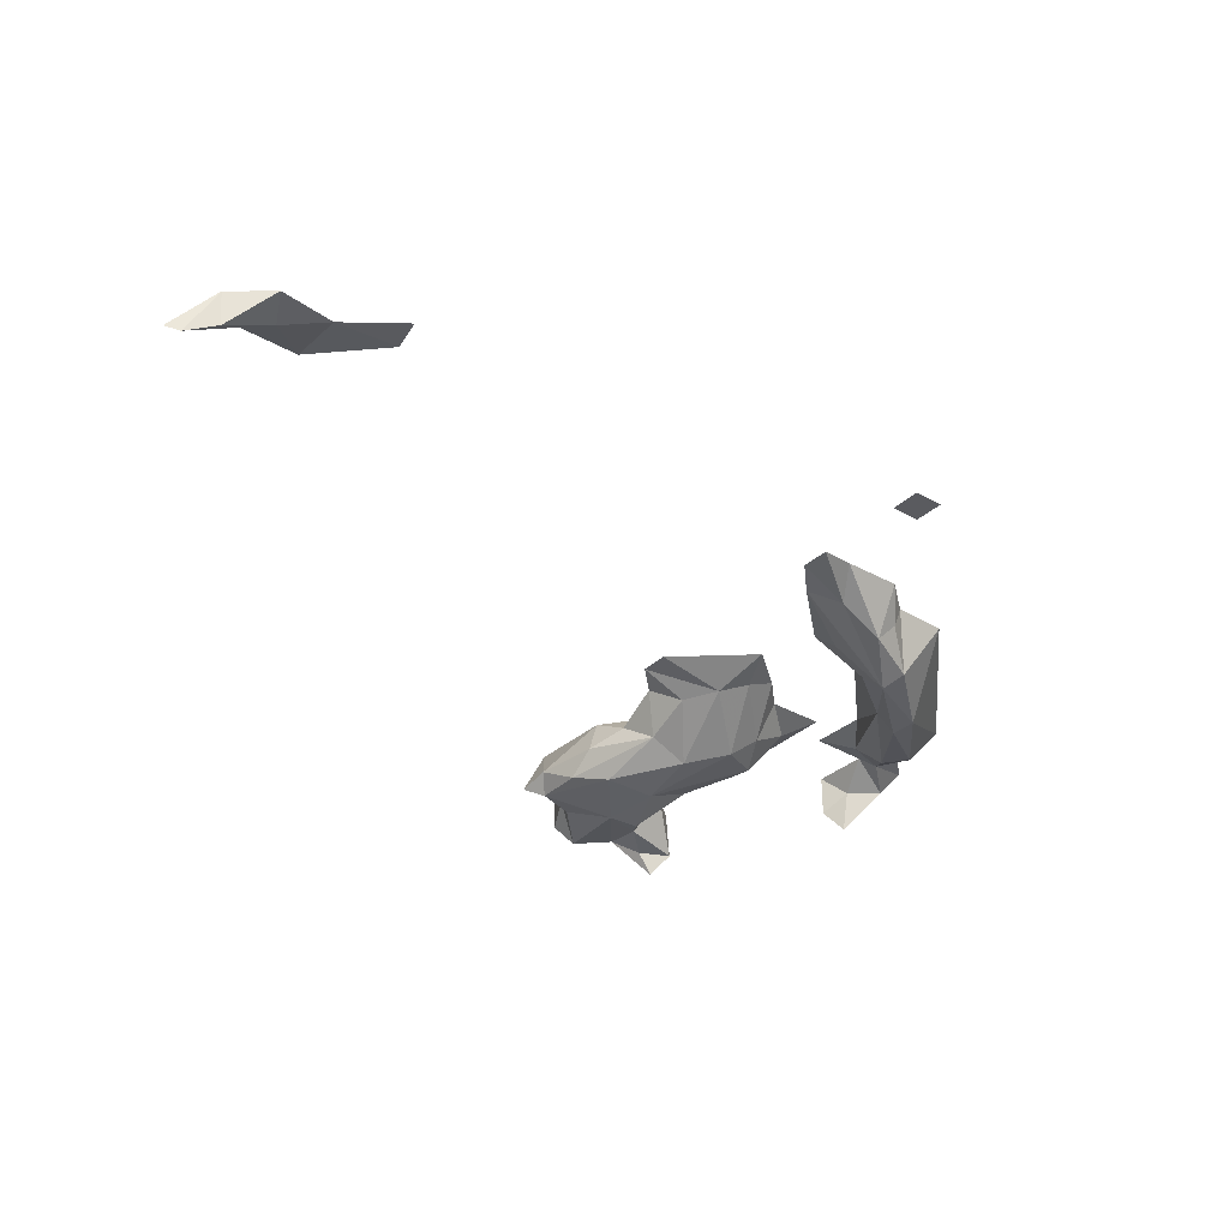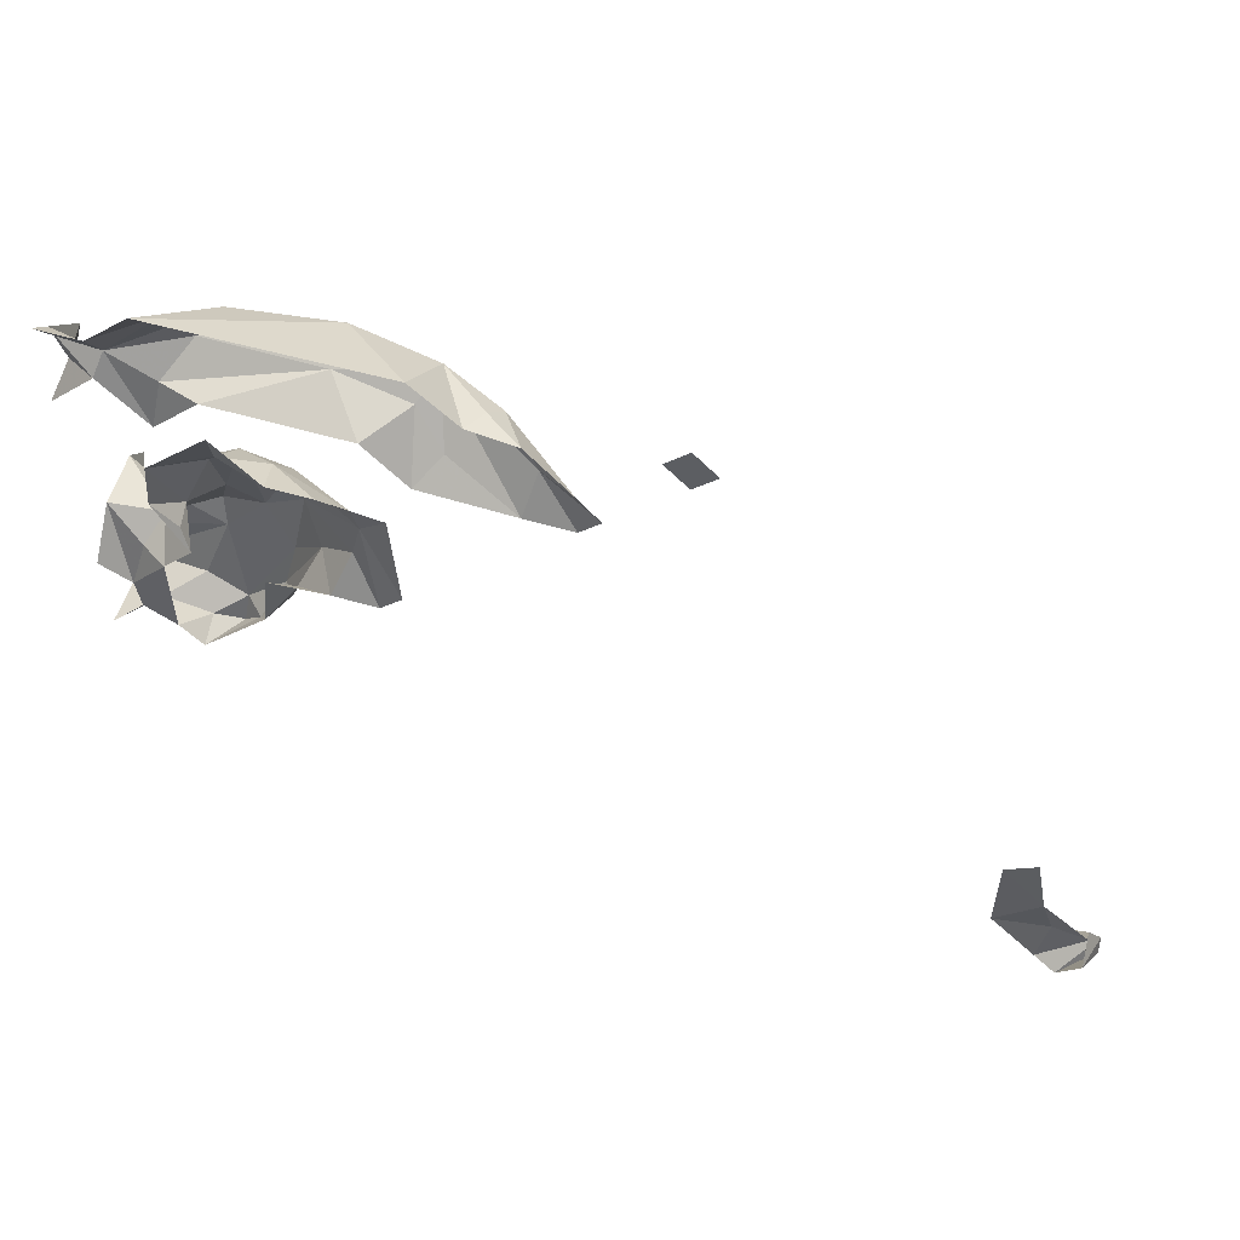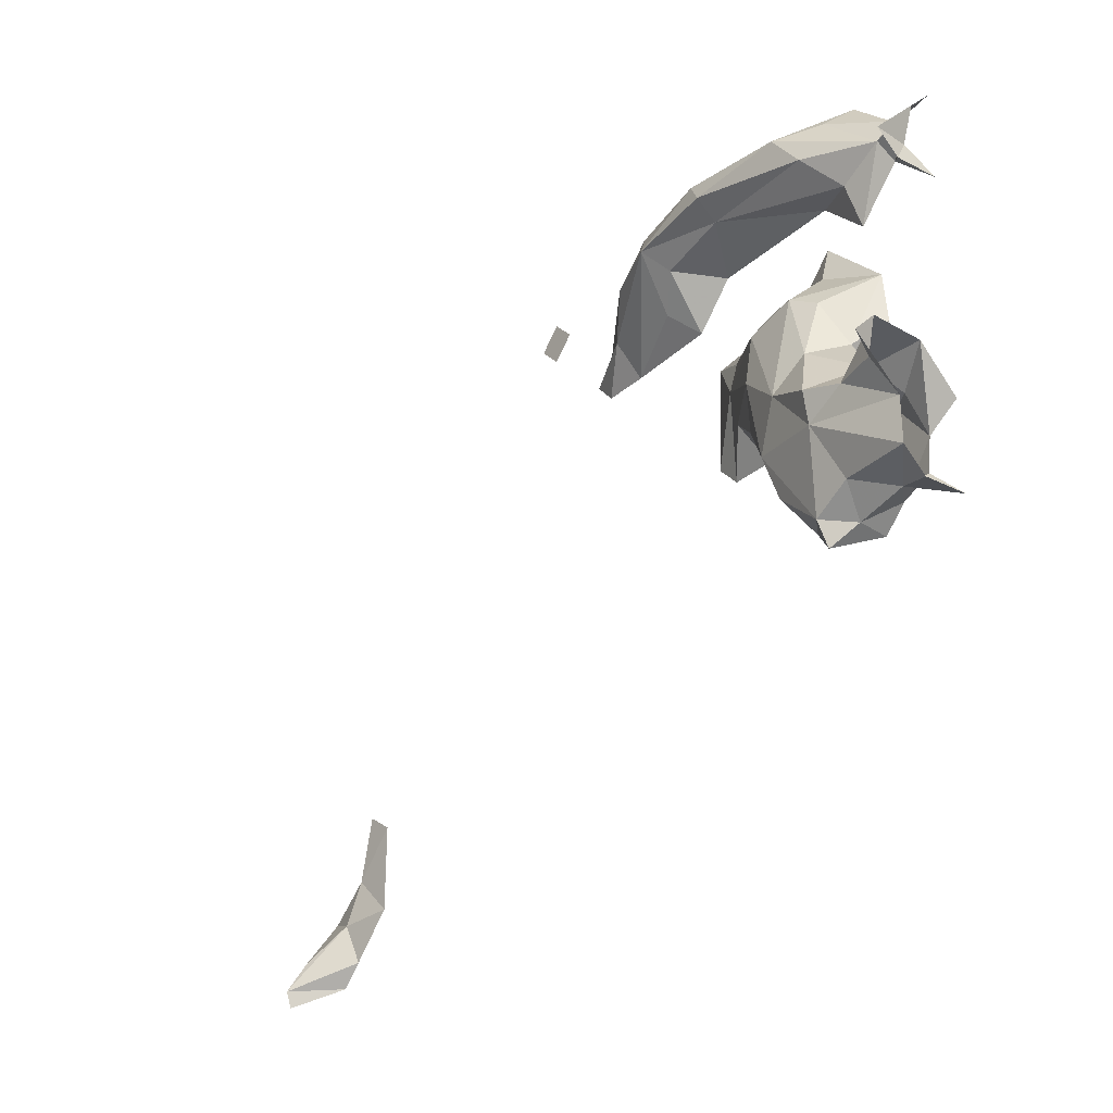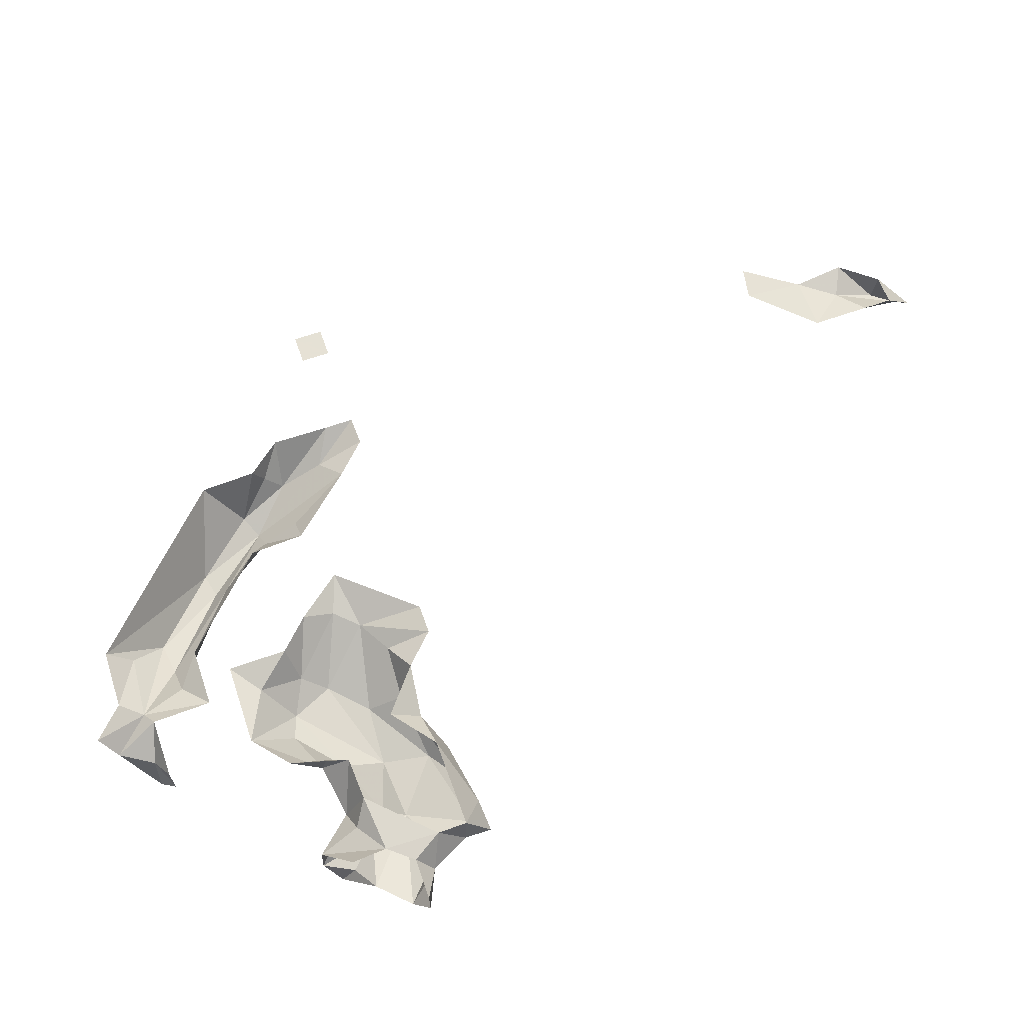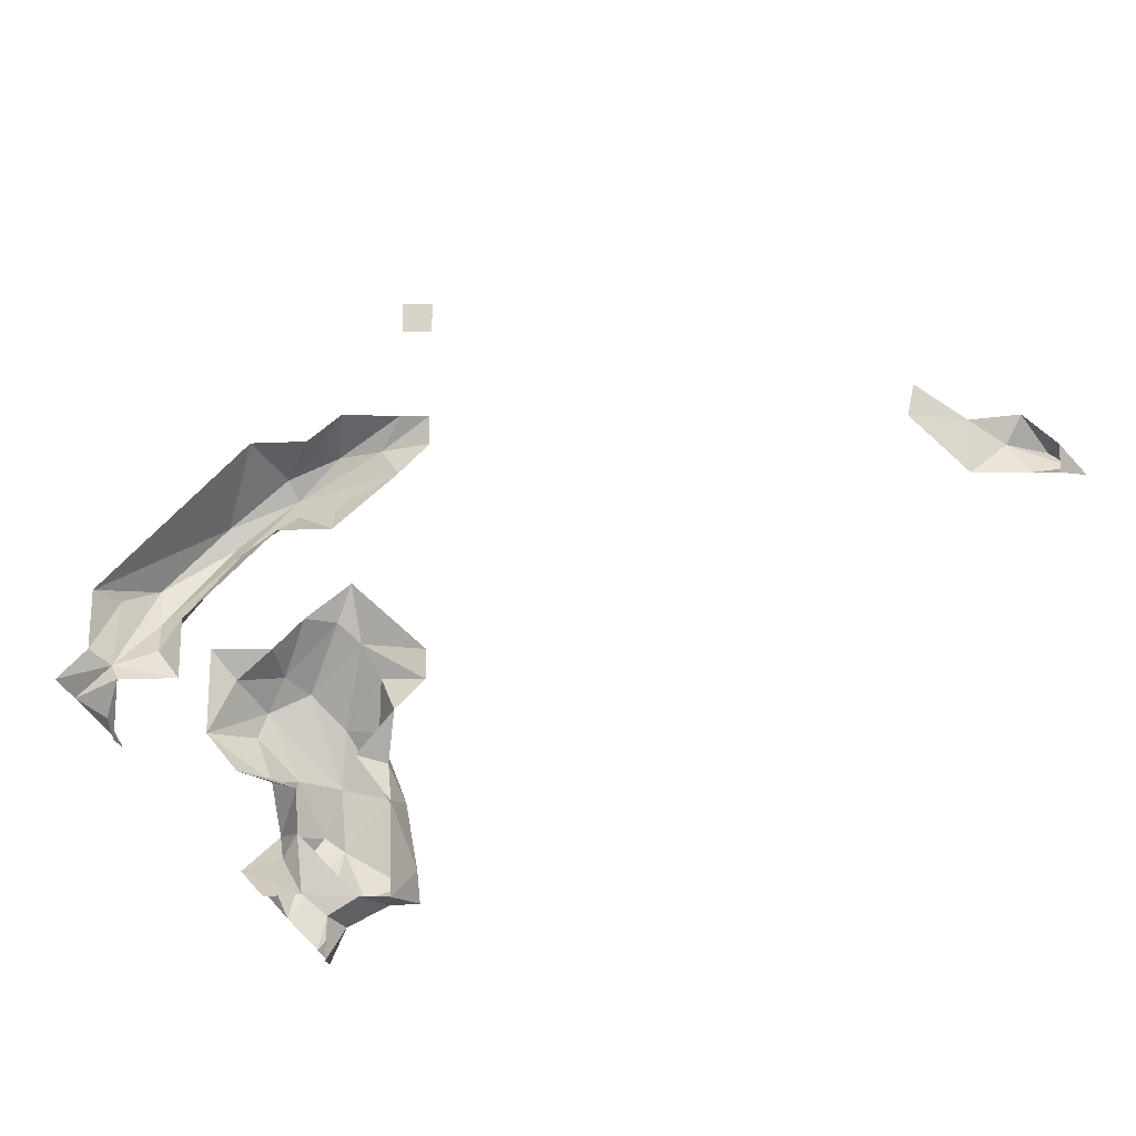
<metadata>
{"format":"obj","ext":"obj","renderer":"f3d","projection":"perspective","resolution":1024,"background":"white","views":[{"elev":-32.8,"azim":96.6,"up":"+Z"},{"elev":55.4,"azim":17.2,"up":"+Y"},{"elev":-28.3,"azim":-127.3,"up":"+Y"},{"elev":64.9,"azim":-64.6,"up":"+Z"},{"elev":75.5,"azim":-45.0,"up":"+Z"}]}
</metadata>
<code>
v -0.03218 135 272.3
v -0.03218 136.5 270.7
v 0.3108 136.1 271.5
v 2.776 136.2 271.4
v -0.03218 137.3 271.5
v 31.19 126.1 273
v 31.15 126.6 272.8
v 30.71 127.6 273.3
v 29.56 128.8 274.1
v 3.605 132.9 272.5
v 3.545 132.1 272.8
v 2.763 132.7 273.3
v -0.03218 133.5 272.3
v 2.312 133.6 272.4
v 1.222 133.2 273.4
v -0.03218 132.7 273
v 4.257 132.9 273.1
v 4.966 134.1 272.4
v 2.941 135.3 271.7
v 5.28 135.5 272.1
v 5.604 134.8 273.3
v 1.658 136 271.8
v 4.384 137 271.8
v 6.656 137.3 273
v 1.728 137.1 273
v -0.03286 137.1 273.2
v 3.5 138.2 272.3
v 2.811 138.6 273.5
v 5.924 138.3 272.2
v 3.512 140.2 273
v 2.367 141.2 274.5
v 4.375 140.6 272.7
v 5.909 140.1 272.5
v 5.644 141 273.2
v -0.03218 143.3 273
v -0.03218 144 272.3
v 0.2899 144.2 273.6
v -0.03218 145.5 273.8
v 3.883 145.6 272.9
v 3.136 144.6 274
v 7.677 145.5 272.9
v 7.586 146 272.1
v 10.51 145.7 272.2
v 10.04 145 273
v 12.56 145.6 273
v 13.71 144.5 273.7
v 14.96 144.8 274.5
v 1.654 145.4 274
v 4.666 146.6 272.6
v 8.017 146.7 272.2
v 10.76 146.4 272.6
v 12.29 146.2 273.6
v 10.51 147.8 274.5
v 30.02 126.7 274.5
v 29.27 127.5 274.5
v 30.77 127.5 274.5
v 27.77 129 274.5
v 30.66 129.2 274.4
v 29.18 130.4 274.4
v 27.77 132 274.5
v 28.76 132.6 274.5
v 1.041 133.8 274.3
v -0.03218 132.7 274.5
v 2.222 133.5 274.5
v 2.973 132.7 274.5
v 0.9321 134.9 274.4
v 5.218 135.1 274.5
v -0.03218 135.8 274.5
v 1.279 136.3 273.9
v 2.222 136.5 274.5
v 6.079 136.2 273.8
v 5.457 137.1 274.5
v 3.247 137.6 274.5
v 2.936 138.4 274.3
v 7.482 137.3 274.5
v 7.972 138.5 273.7
v 8.327 139.9 273.8
v 8.984 137.3 274.5
v 9.729 138 274.5
v 2.222 139.5 274.5
v 8.239 141 274
v 9.514 141.5 274.5
v 4.476 143.3 274.5
v 4.357 141.9 274.1
v 5.979 141.8 274.5
v 7.482 141.8 274.5
v -0.03218 143.3 274.5
v 2.985 143.3 274.5
v 11.06 144.1 273.7
v 10.39 143.4 274.6
v 13.43 143.3 274.5
v 15.69 144 274.6
v 15 143.3 274.5
v 1.471 144.8 274.5
v 4.483 144.8 274.5
v 8.984 144.8 274.5
v 13.53 146.3 274.5
v -0.03218 146.3 274.5
v 1.471 146.3 274.5
v 3.461 147 273.6
v 2.985 147.7 274.5
v 11.96 146.4 274.5
v 18 147.8 274.5
v 18 146.3 274.5
v 17.25 147 274.5
v 18.75 147 274.5
f 49 101 50
f 45 97 47
f 52 102 97
f 45 52 97
f 48 100 49
f 48 99 100
f 43 46 91
f 43 89 44
f 44 90 96
f 44 89 90
f 40 41 95
f 40 88 48
f 48 88 94
f 37 94 87
f 89 91 90
f 33 34 81
f 83 85 84
f 34 84 85
f 77 81 82
f 77 82 79
f 33 81 77
f 29 77 76
f 73 80 74
f 28 80 31
f 24 75 71
f 20 23 29
f 50 53 51
f 25 69 70
f 28 73 74
f 32 84 34
f 25 73 28
f 67 71 72
f 9 55 57
f 17 21 67
f 76 77 78
f 17 67 65
f 4 22 25
f 62 64 66
f 39 40 48
f 26 66 69
f 10 17 11
f 71 75 72
f 11 65 12
f 15 64 62
f 15 63 16
f 23 27 32
f 15 62 63
f 5 26 25
f 8 9 58
f 46 92 93
f 4 25 27
f 41 42 43
f 9 59 58
f 99 101 100
f 57 60 59
f 8 58 56
f 7 8 56
f 6 7 56
f 81 86 82
f 7 55 9
f 39 41 40
f 6 56 54
f 13 15 16
f 27 30 32
f 21 24 71
f 36 38 37
f 6 54 7
f 43 51 45
f 45 51 52
f 103 104 105
f 43 50 51
f 66 70 69
f 42 49 50
f 51 102 52
f 45 47 46
f 43 45 46
f 41 43 44
f 10 14 19
f 1 19 13
f 39 42 41
f 17 18 21
f 46 93 91
f 11 17 65
f 23 32 33
f 38 48 94
f 28 74 80
f 24 76 75
f 23 33 29
f 12 65 64
f 39 49 42
f 5 25 22
f 21 71 67
f 9 57 59
f 4 27 23
f 32 34 33
f 25 70 73
f 27 28 30
f 26 68 66
f 29 33 77
f 10 12 14
f 103 106 104
f 64 70 66
f 18 20 24
f 18 24 21
f 24 29 76
f 77 79 78
f 51 53 102
f 50 101 53
f 12 15 14
f 46 47 92
f 7 54 55
f 43 91 89
f 19 23 20
f 4 23 19
f 30 31 32
f 75 76 78
f 4 19 22
f 10 11 12
f 38 98 48
f 25 26 69
f 12 64 15
f 1 3 22
f 13 19 14
f 40 95 88
f 31 83 84
f 10 18 17
f 28 31 30
f 25 28 27
f 13 14 15
f 48 98 99
f 35 36 37
f 42 50 43
f 41 44 96
f 3 5 22
f 10 20 18
f 34 85 86
f 7 9 8
f 10 19 20
f 49 100 101
f 34 86 81
f 31 84 32
f 59 60 61
f 2 5 3
f 1 22 19
f 39 48 49
f 37 38 94
f 20 29 24
f 41 96 95
f 35 37 87
f 1 2 3

</code>
